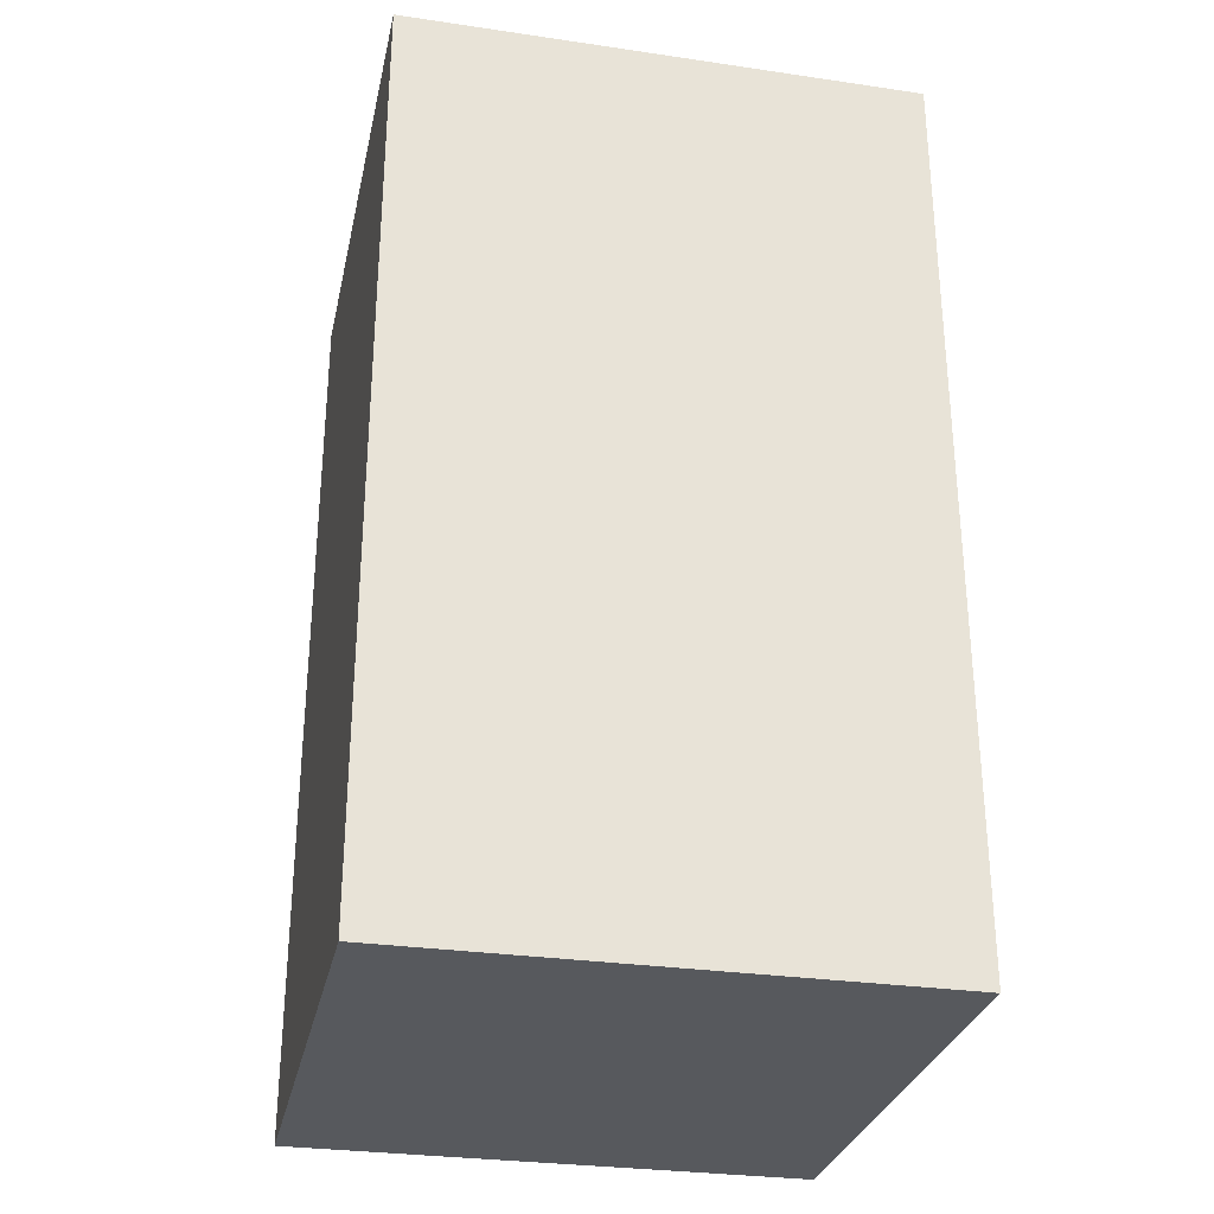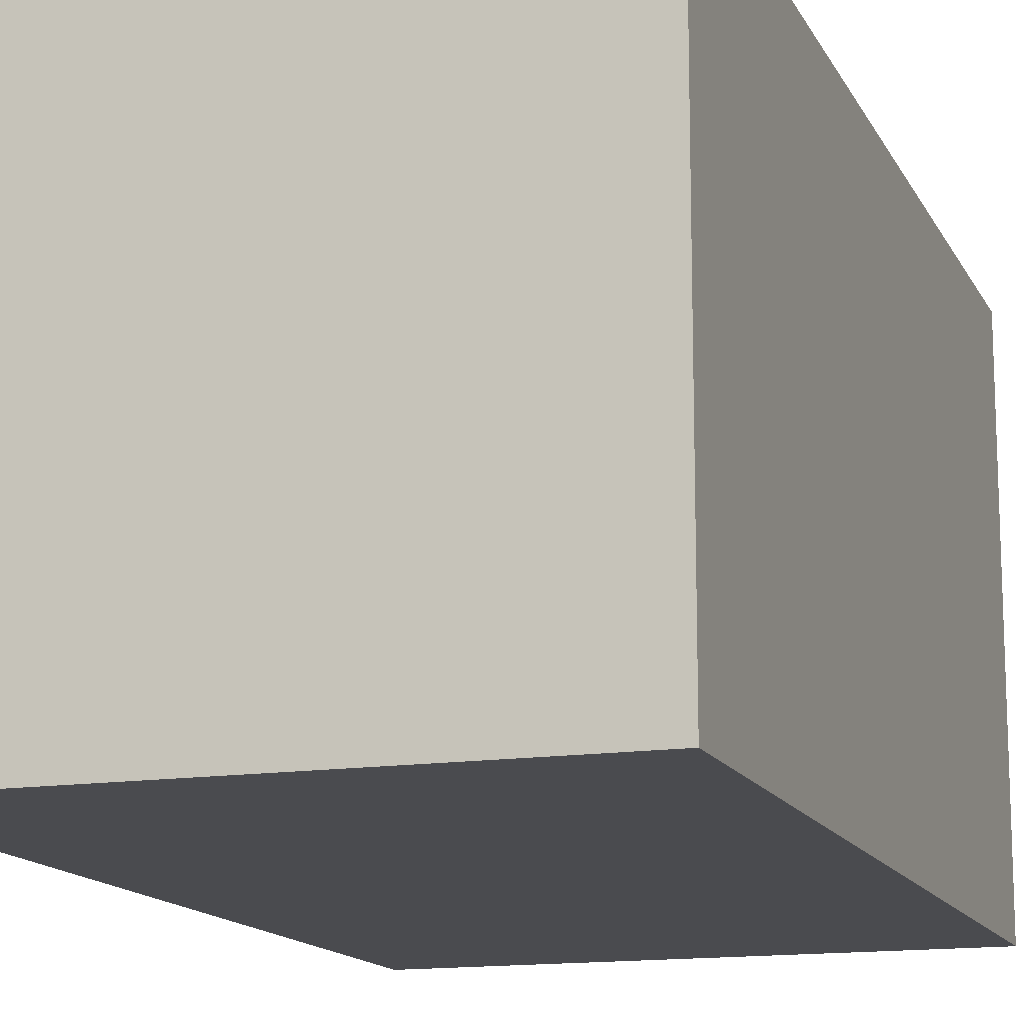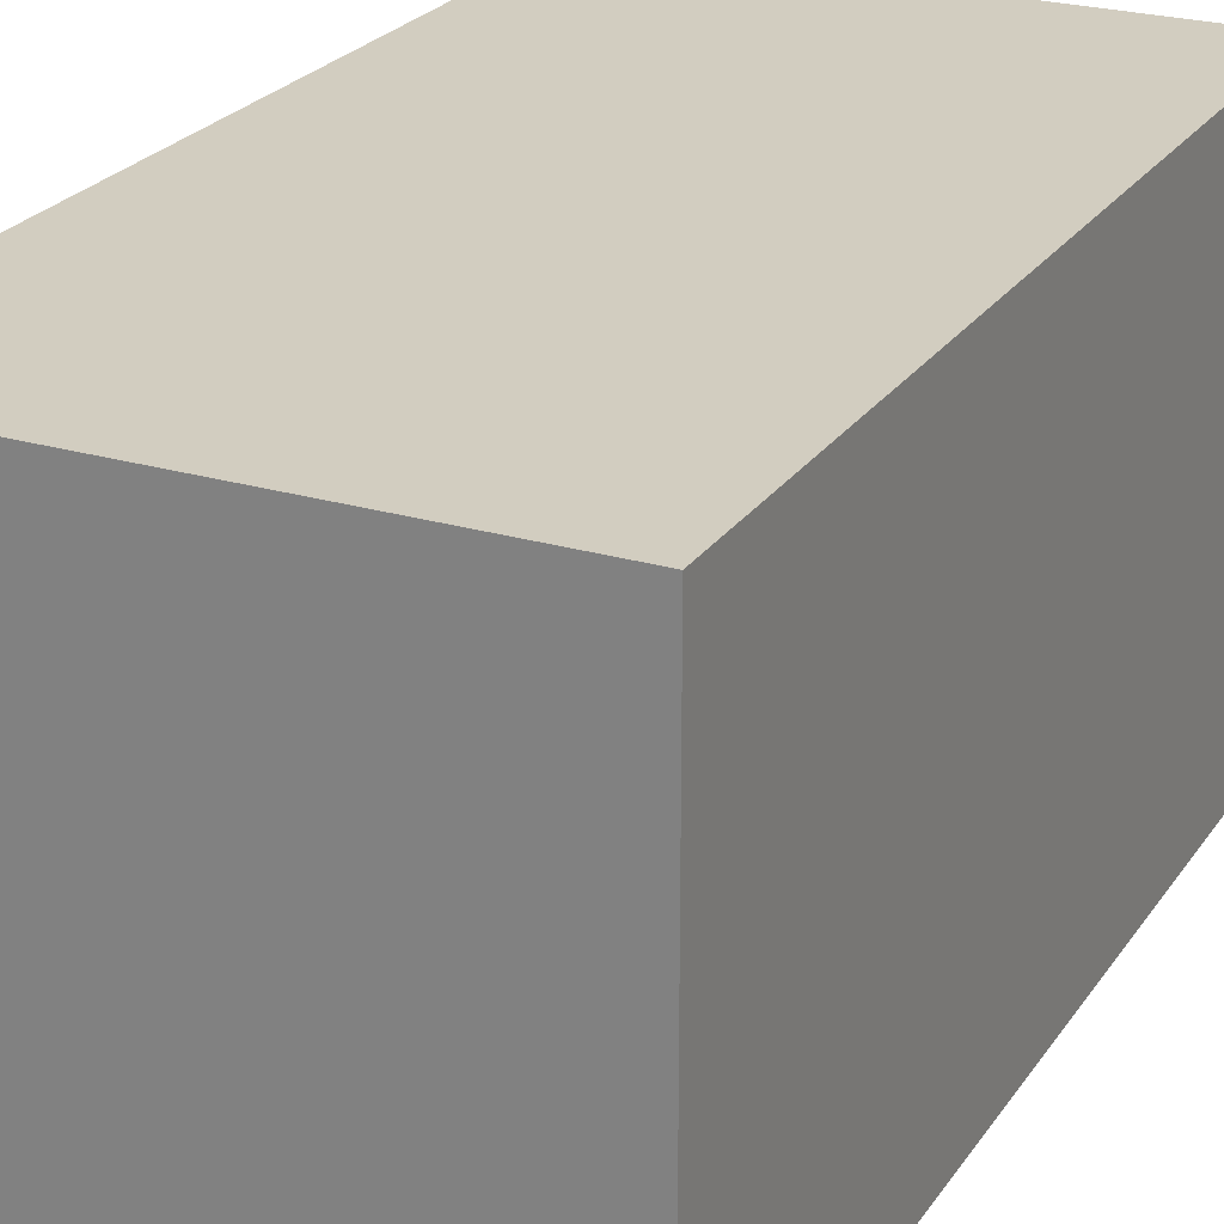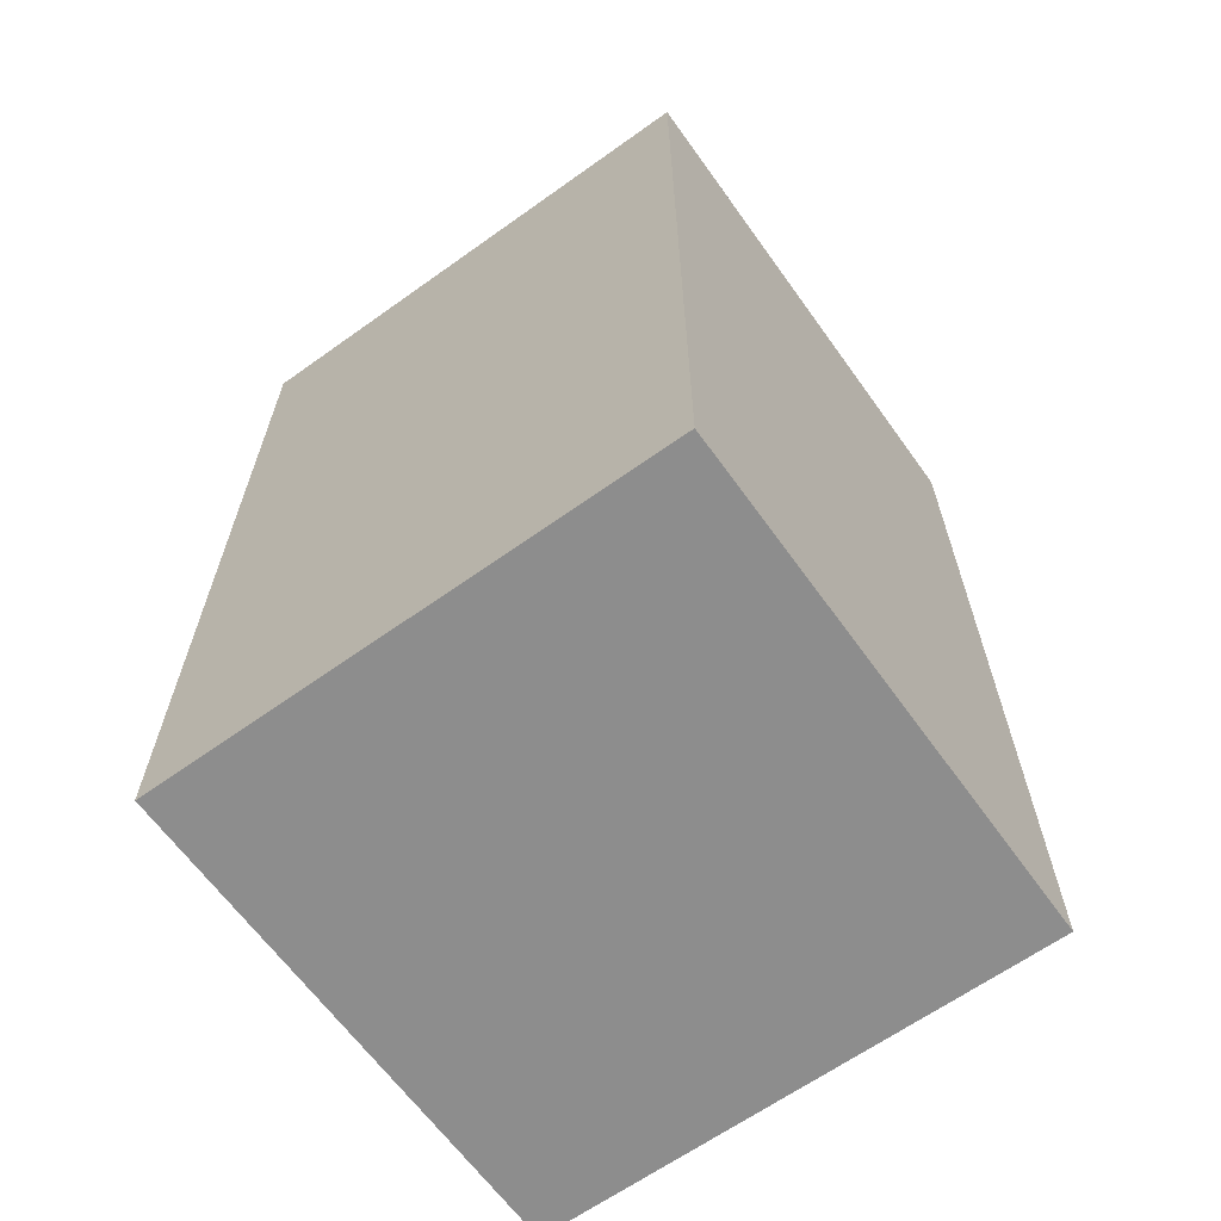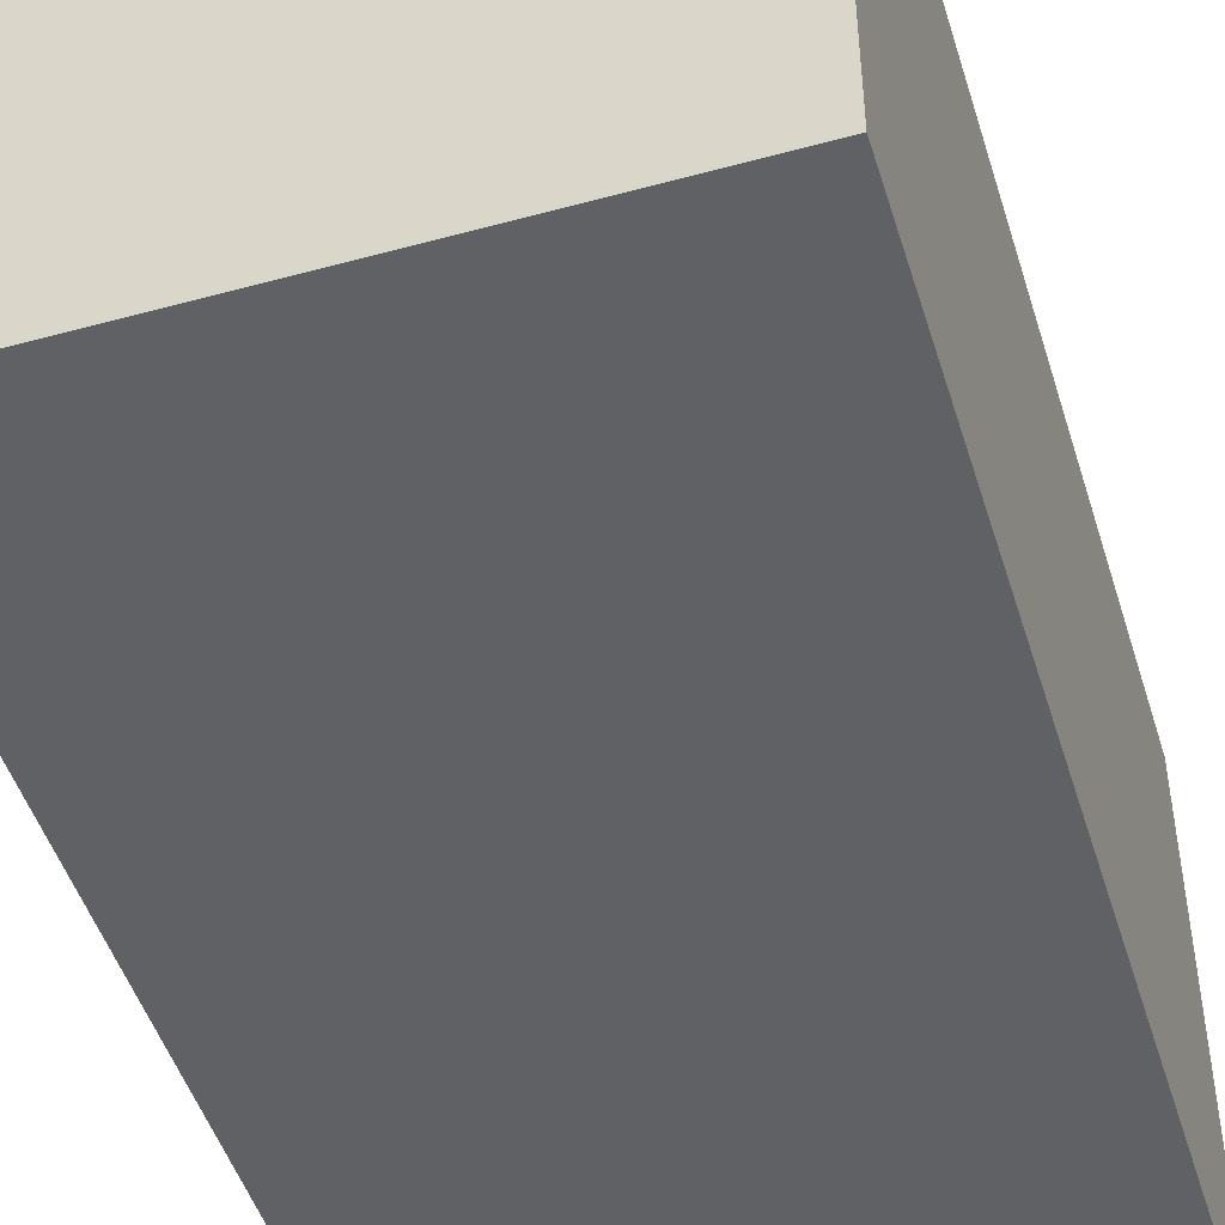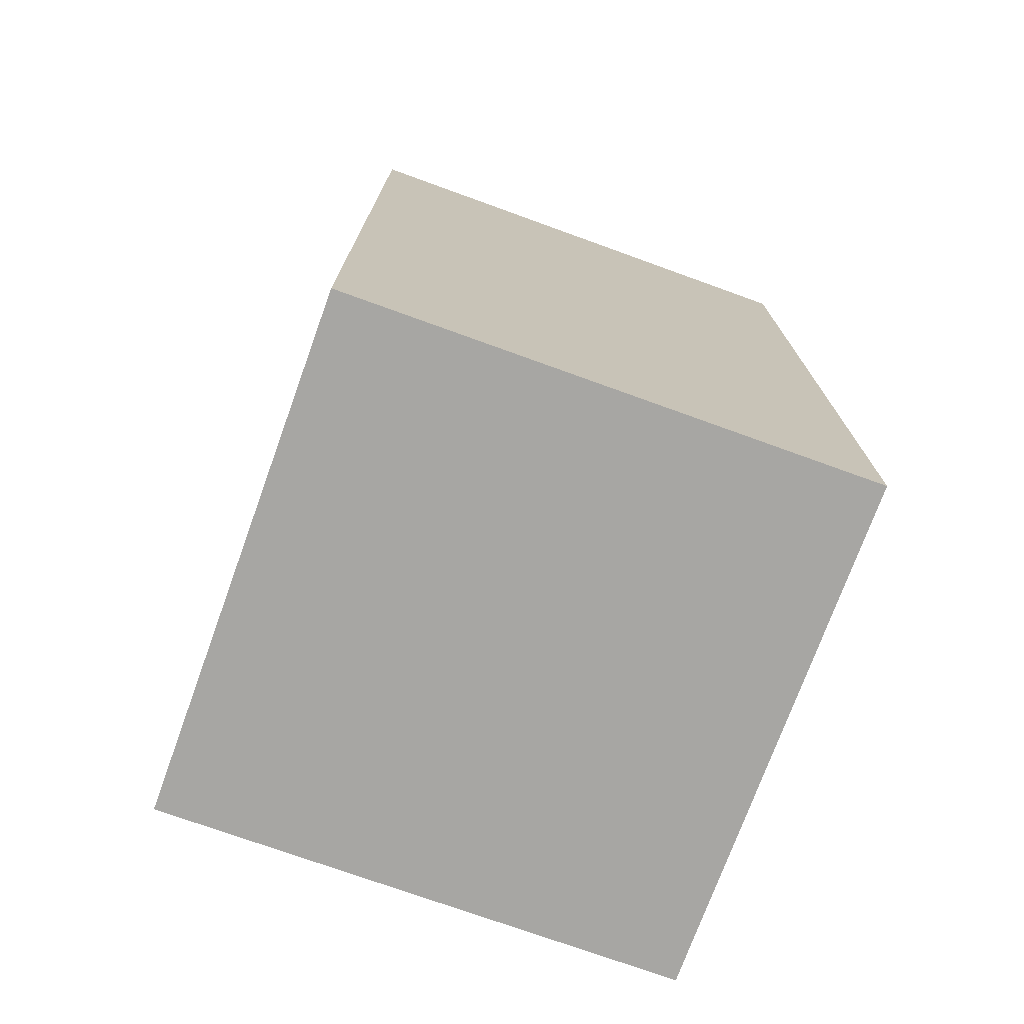
<metadata>
{"format":"obj","ext":"obj","renderer":"f3d","projection":"perspective","resolution":1024,"background":"white","views":[{"elev":-29.7,"azim":77.9,"up":"+Y"},{"elev":-14.3,"azim":-161.3,"up":"+Z"},{"elev":24.4,"azim":-154.0,"up":"+Z"},{"elev":-64.6,"azim":125.7,"up":"+Y"},{"elev":-48.3,"azim":17.0,"up":"+Z"},{"elev":-74.1,"azim":-109.9,"up":"+Y"}]}
</metadata>
<code>
o cube
v 0.7808 1 0.2188
v 0.7808 1 0.7812
v 0.7808 0 0.7812
v 0.7808 0 0.2188
v 0.2192 0 0.7812
v 0.2192 1 0.7812
v 0.2192 1 0.2188
v 0.2192 0 0.2188
f 1 2 3 4
f 5 6 7 8
f 6 2 1 7
f 4 3 5 8
f 3 2 6 5
f 7 1 4 8

</code>
